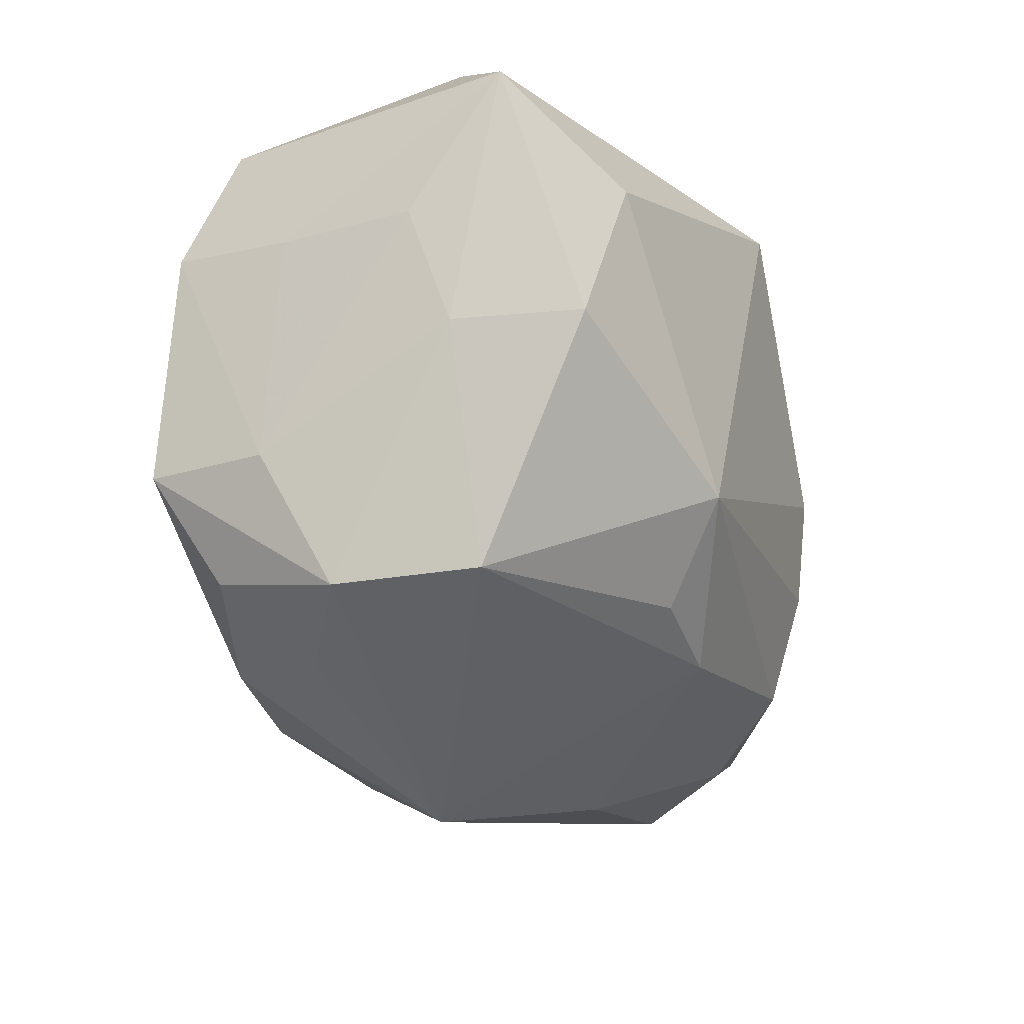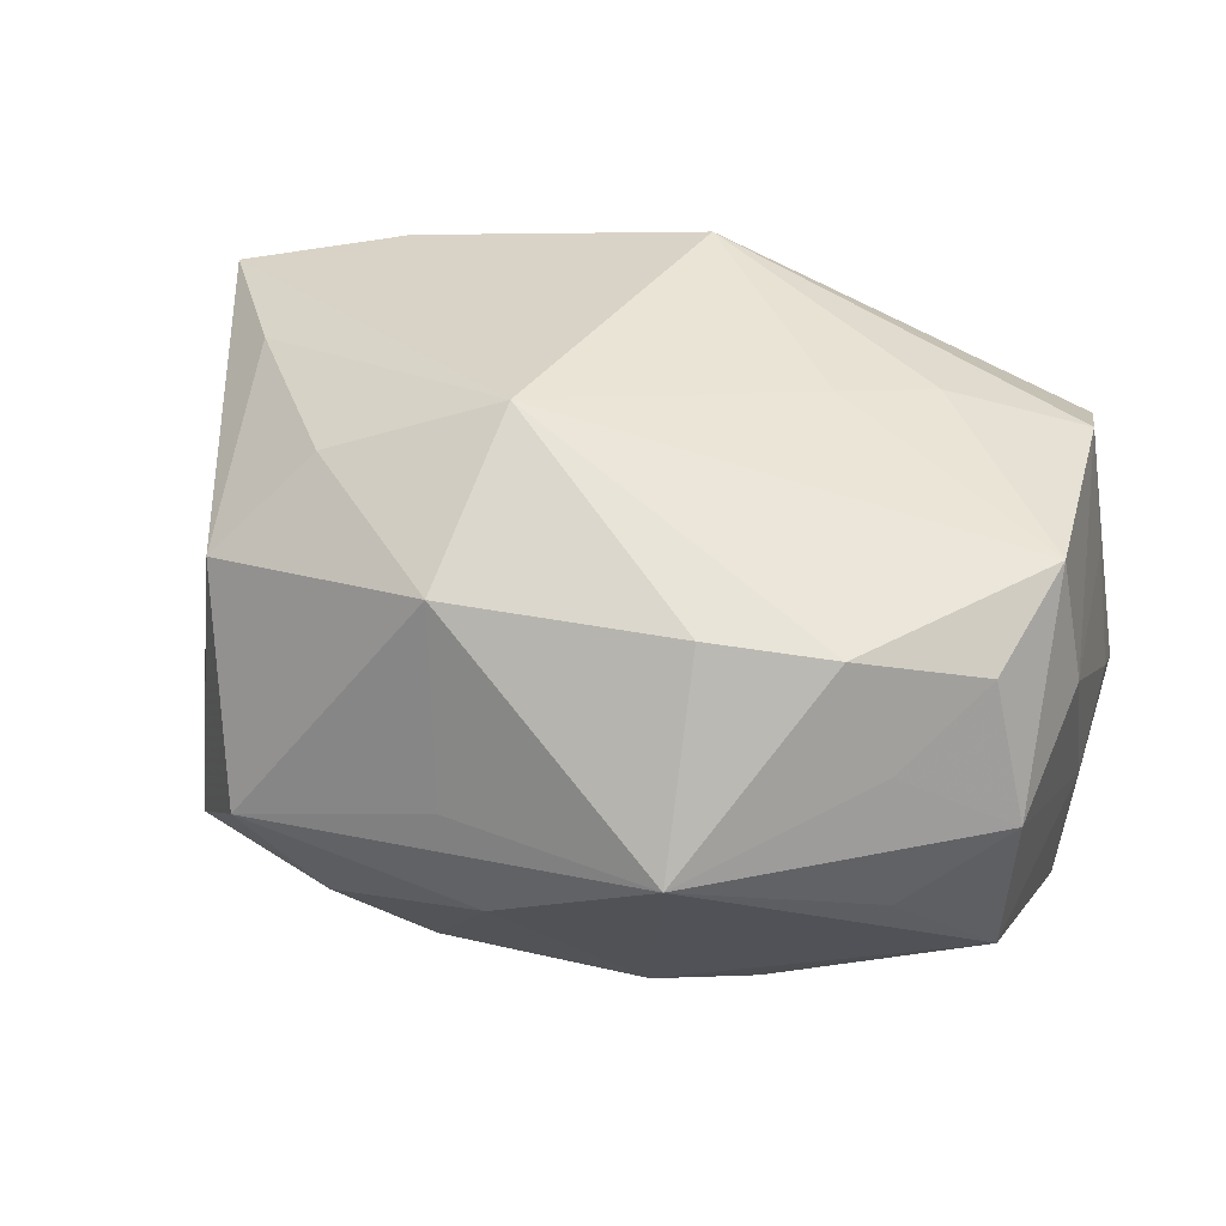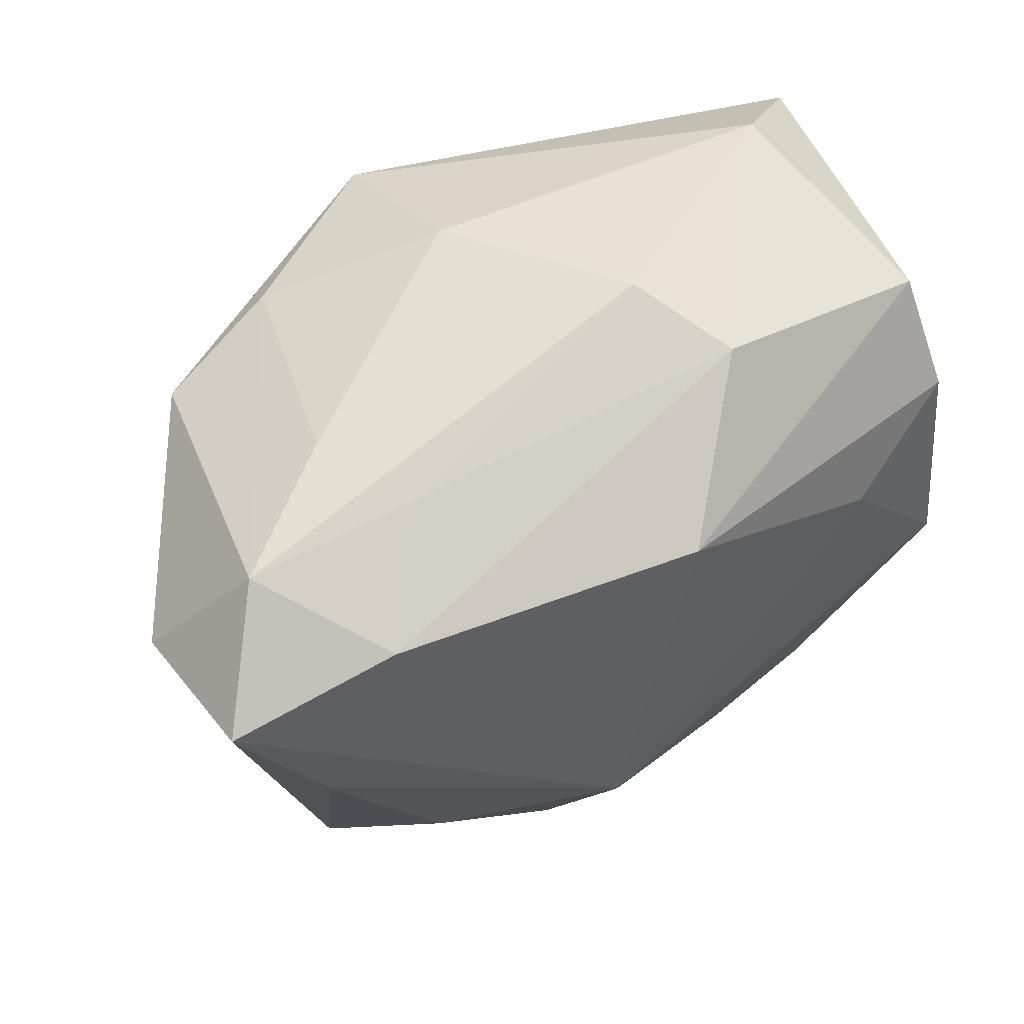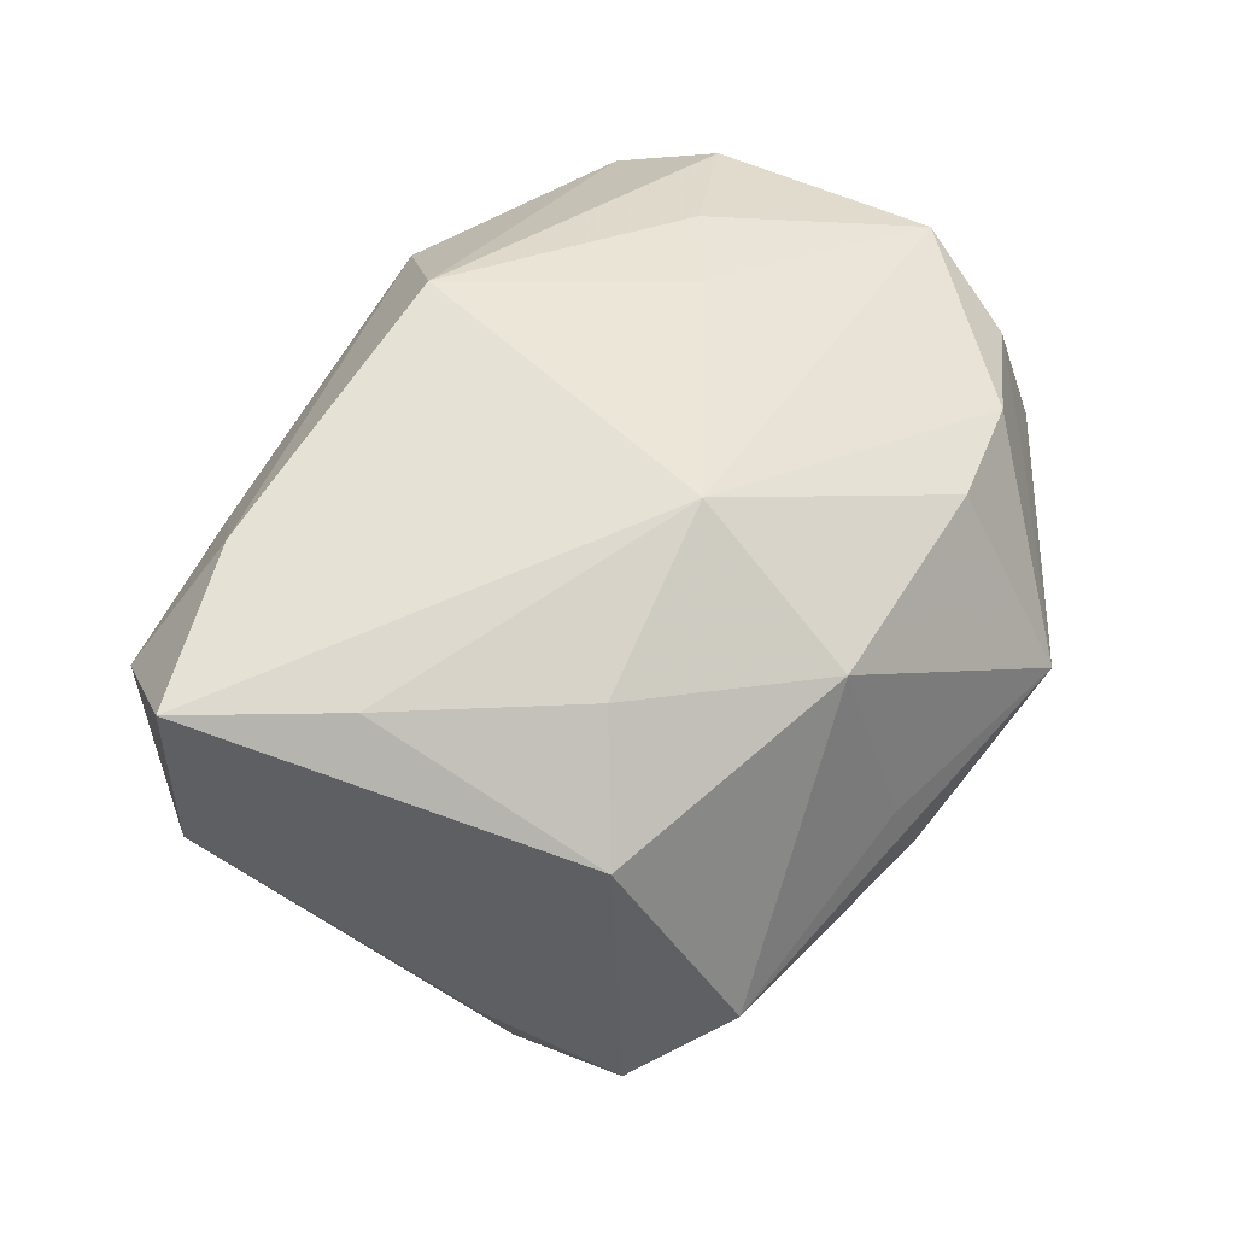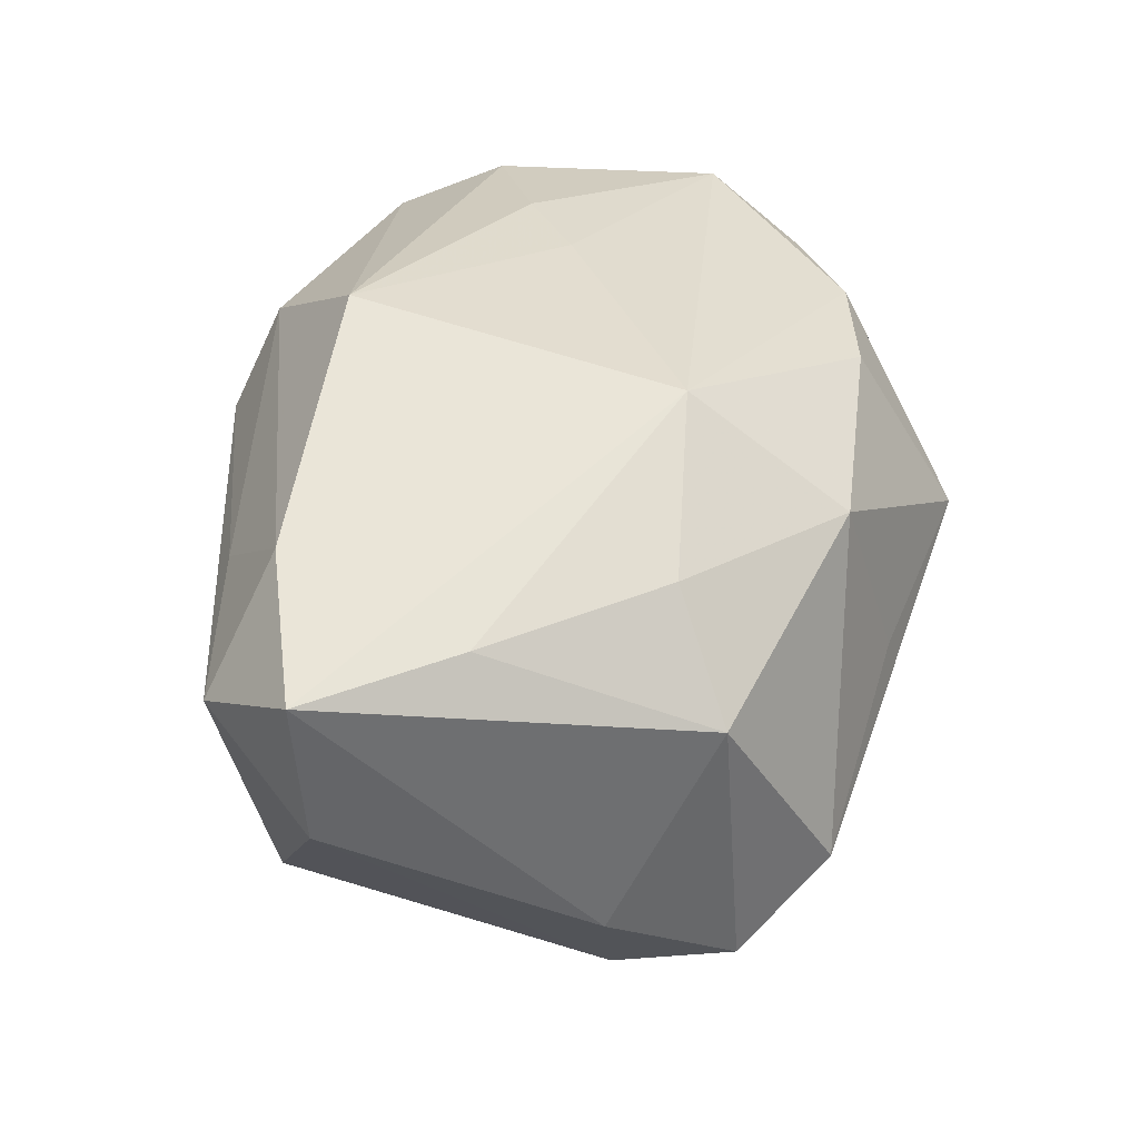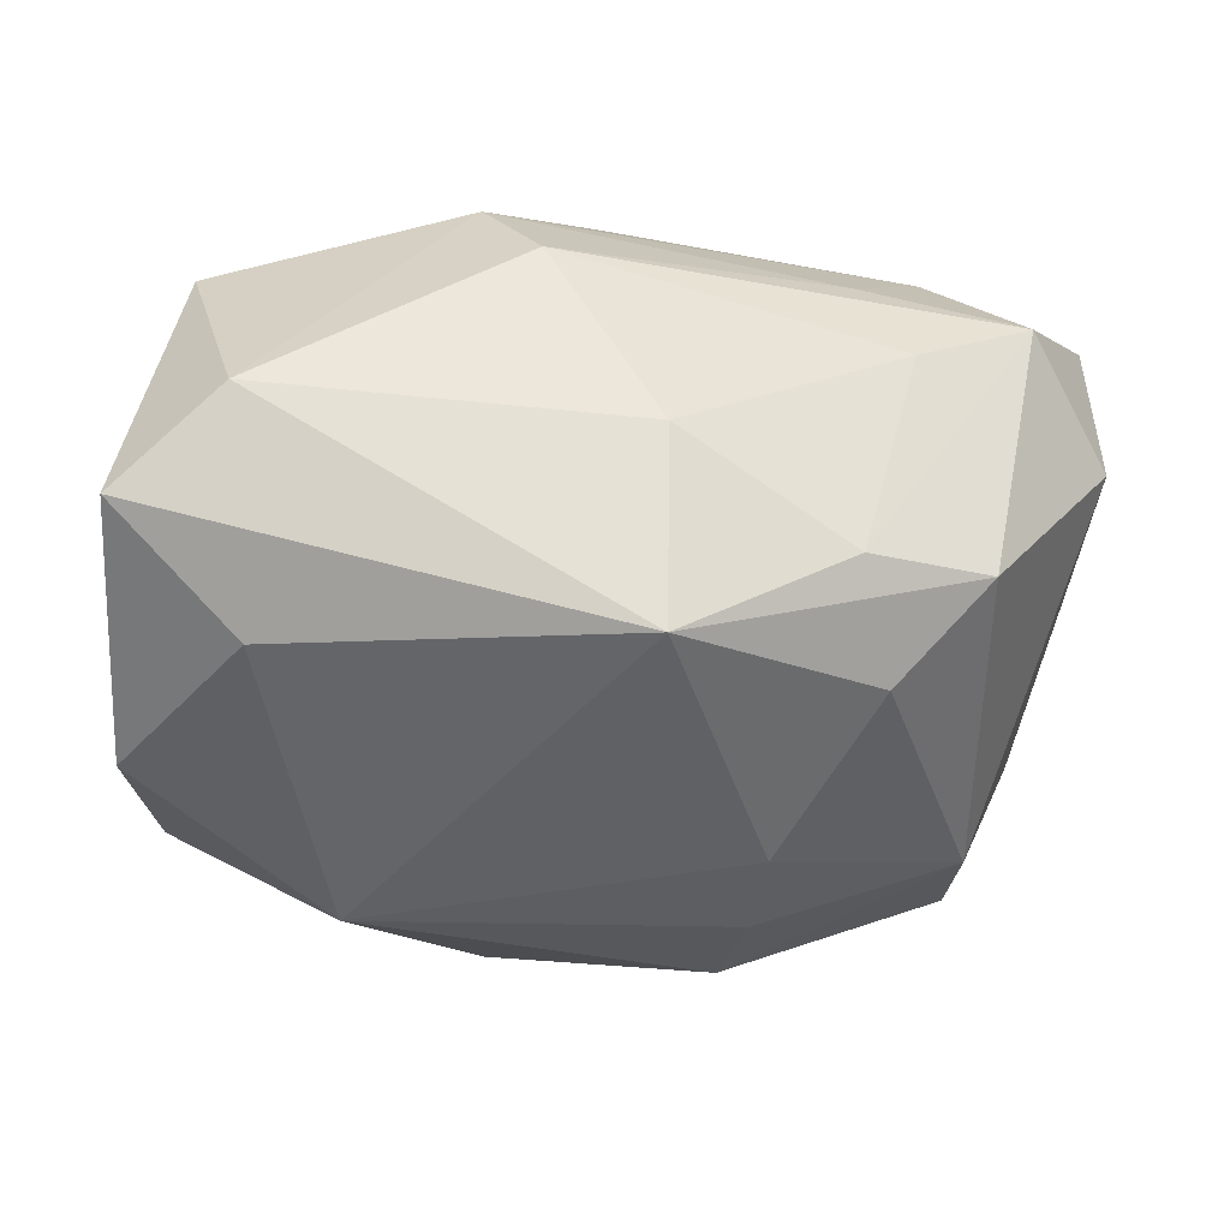
<metadata>
{"format":"obj","ext":"obj","renderer":"f3d","projection":"perspective","resolution":1024,"background":"white","views":[{"elev":-18.1,"azim":110.4,"up":"+Y"},{"elev":36.5,"azim":18.3,"up":"+Z"},{"elev":49.0,"azim":-31.5,"up":"+Y"},{"elev":51.5,"azim":-56.1,"up":"+Z"},{"elev":43.8,"azim":-78.8,"up":"+Z"},{"elev":-42.8,"azim":176.6,"up":"+Z"}]}
</metadata>
<code>
v -0.000553 0.01639 0.02486
v -0.01159 -0.01904 -0.02118
v 0.03368 0.02177 -0.01235
v -0.006756 -0.0291 0.0007041
v 0.01426 -0.01725 -0.01953
v 0.02989 0.02023 0.01196
v -0.02108 0.0125 -0.01919
v 0.02024 -0.02132 0.01515
v -0.01373 -0.0007999 -0.02426
v 0.0171 -0.009461 -0.02447
v 0.008807 0.02562 0.01501
v -0.0257 0.01556 0.02073
v 0.02021 0.00608 0.02058
v -0.003291 -0.0294 -0.007318
v -0.02322 0.02282 0.004348
v -0.02862 -0.01866 0.0112
v 0.01328 0.001239 0.02192
v -0.02861 0.01689 -0.01199
v -0.008652 -0.02494 0.0162
v 0.03285 0.01054 0.006304
v 0.03203 -0.01788 -0.01031
v 0.03292 -0.01827 0.00141
v 0.03243 -0.007896 0.01724
v -0.03421 -0.01077 -0.00644
v -0.01312 -0.009771 -0.0235
v -0.03986 0.01015 0.005765
v 0.006379 -0.02019 -0.01959
v -0.03005 -0.01057 -0.01608
v 0.03442 -0.007777 0.006956
v 0.03442 0.01067 -0.005076
v 0.03442 0.001161 -0.008591
v -0.03905 0.01115 0.01846
v -0.01821 -0.02401 -0.01411
v -0.02148 -0.01361 0.01881
v -0.00703 -0.01172 0.02486
v 0.02363 0.01481 -0.01934
v 0.02979 -0.01636 0.01235
v -0.01847 0.02118 -0.01432
v -0.01914 0.02184 0.01268
v 0.02509 -0.02297 -0.004142
v -0.0331 0.01971 0.01138
v -0.03019 -0.02065 -0.01219
v -0.03154 -0.0002936 0.01897
v 0.01039 -0.02364 0.01622
v 0.004277 0.02886 0.007378
v -0.02437 -0.02697 -0.005791
v -0.004788 0.02192 -0.02315
v -0.004729 0.02687 -0.008059
v 0.0254 0.02682 -0.00579
v 0.03114 0.01112 0.0164
v 0.02417 -0.02208 0.006617
v 0.01102 -0.03242 0.001219
v 0.03334 0.0008634 -0.01903
f 26 41 18
f 23 35 8
f 52 8 44
f 44 8 35
f 27 2 10
f 27 21 52
f 9 47 10
f 32 41 26
f 26 24 32
f 52 46 14
f 14 27 52
f 2 27 14
f 42 2 33
f 33 46 42
f 2 14 33
f 33 14 46
f 52 21 40
f 40 22 52
f 21 22 40
f 47 49 3
f 17 35 23
f 23 13 17
f 1 35 17
f 17 13 1
f 52 22 51
f 51 8 52
f 37 22 23
f 23 8 37
f 37 51 22
f 8 51 37
f 10 21 5
f 5 27 10
f 21 27 5
f 42 24 28
f 28 2 42
f 26 18 28
f 28 24 26
f 10 2 25
f 25 9 10
f 2 28 25
f 25 28 9
f 41 32 12
f 12 39 41
f 12 35 1
f 12 32 35
f 34 35 43
f 35 32 43
f 11 12 1
f 39 12 11
f 48 49 47
f 31 22 21
f 10 47 36
f 47 3 36
f 6 3 49
f 49 11 6
f 6 11 1
f 19 35 34
f 52 44 19
f 19 44 35
f 7 28 18
f 9 28 7
f 7 18 47
f 47 9 7
f 45 11 49
f 49 48 45
f 45 48 15
f 39 11 45
f 41 39 45
f 45 15 41
f 15 48 38
f 38 18 41
f 41 15 38
f 47 18 38
f 38 48 47
f 53 31 21
f 3 31 53
f 53 21 10
f 10 36 53
f 53 36 3
f 23 22 29
f 22 31 29
f 16 19 34
f 46 19 16
f 34 43 16
f 16 43 32
f 42 46 16
f 16 32 24
f 16 24 42
f 4 46 52
f 52 19 4
f 4 19 46
f 30 31 3
f 30 29 31
f 23 29 50
f 3 6 50
f 50 13 23
f 1 13 50
f 50 6 1
f 29 30 20
f 20 50 29
f 20 30 3
f 3 50 20

</code>
